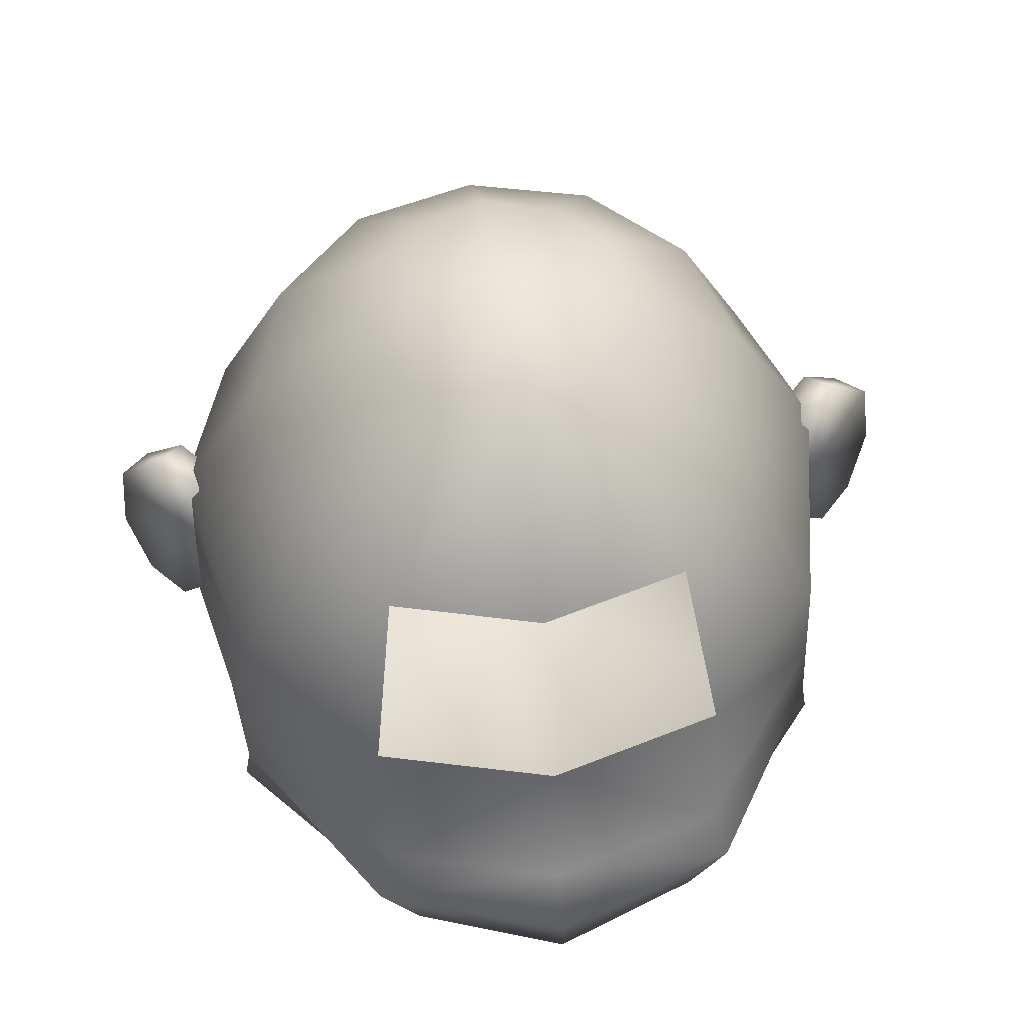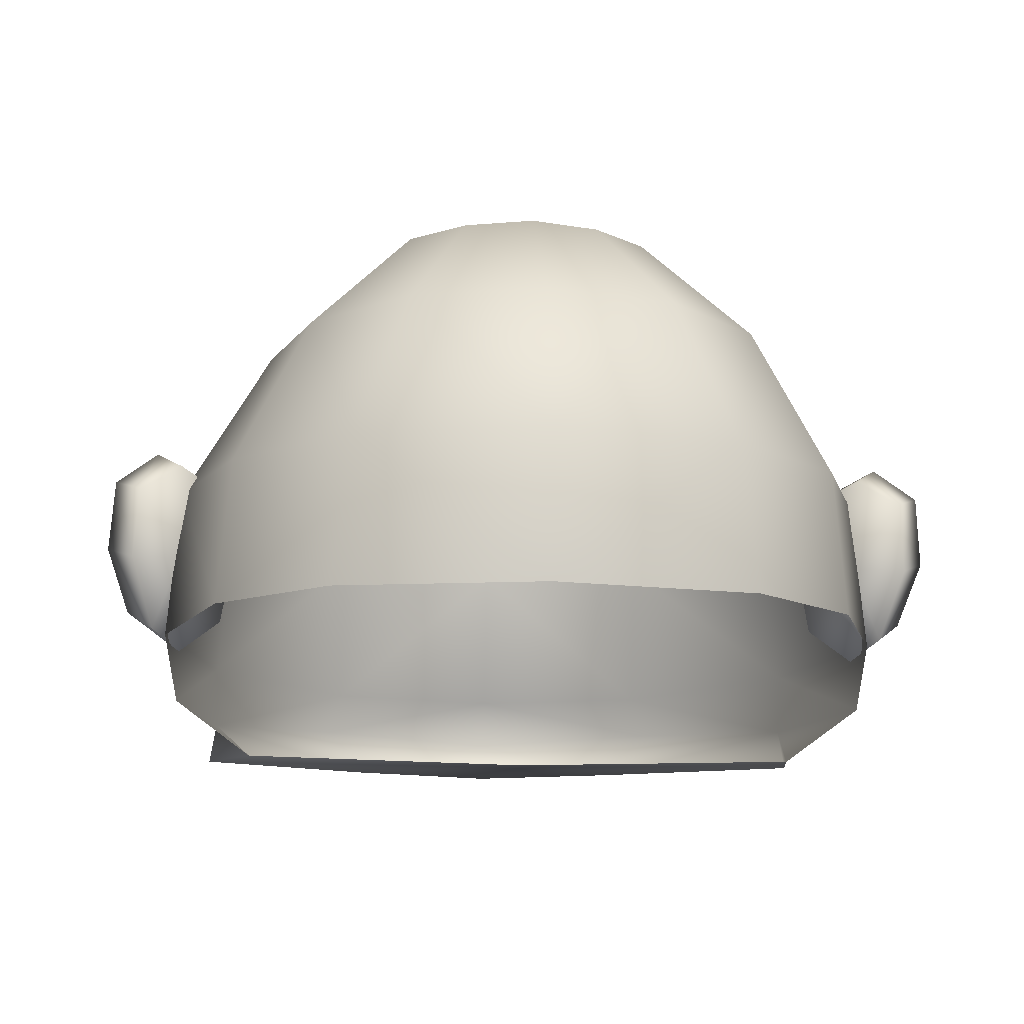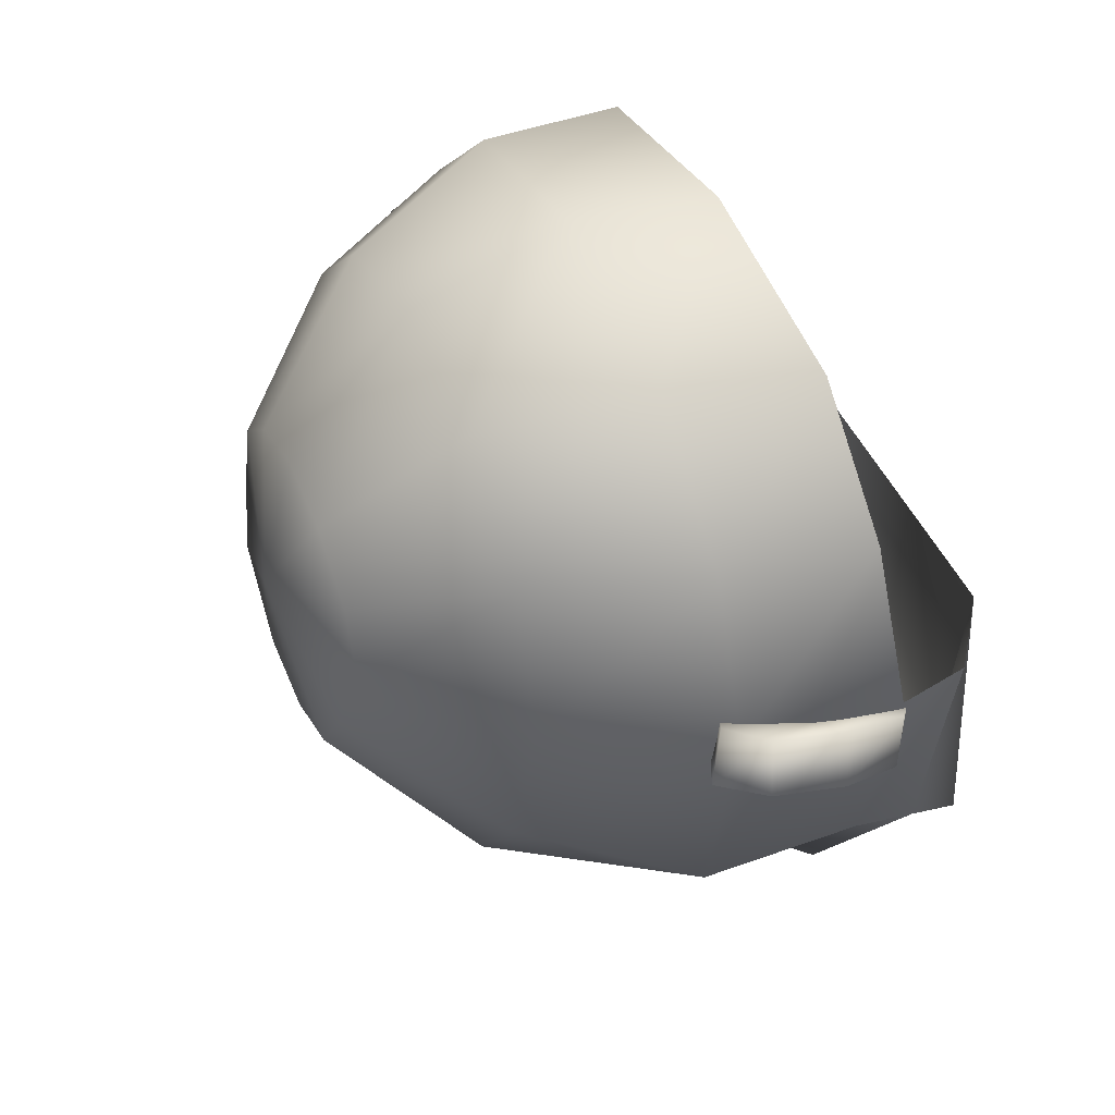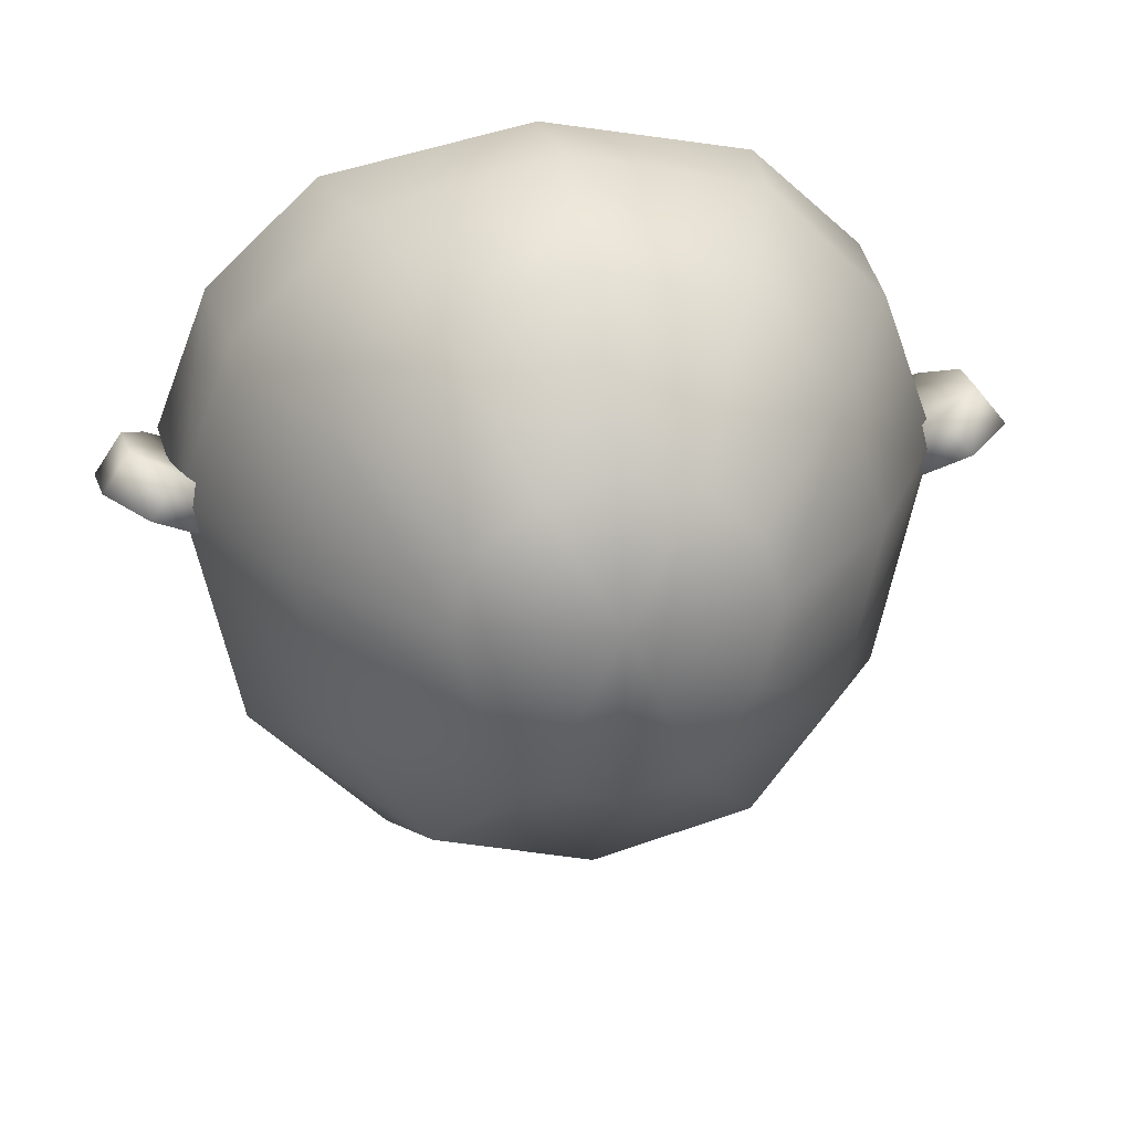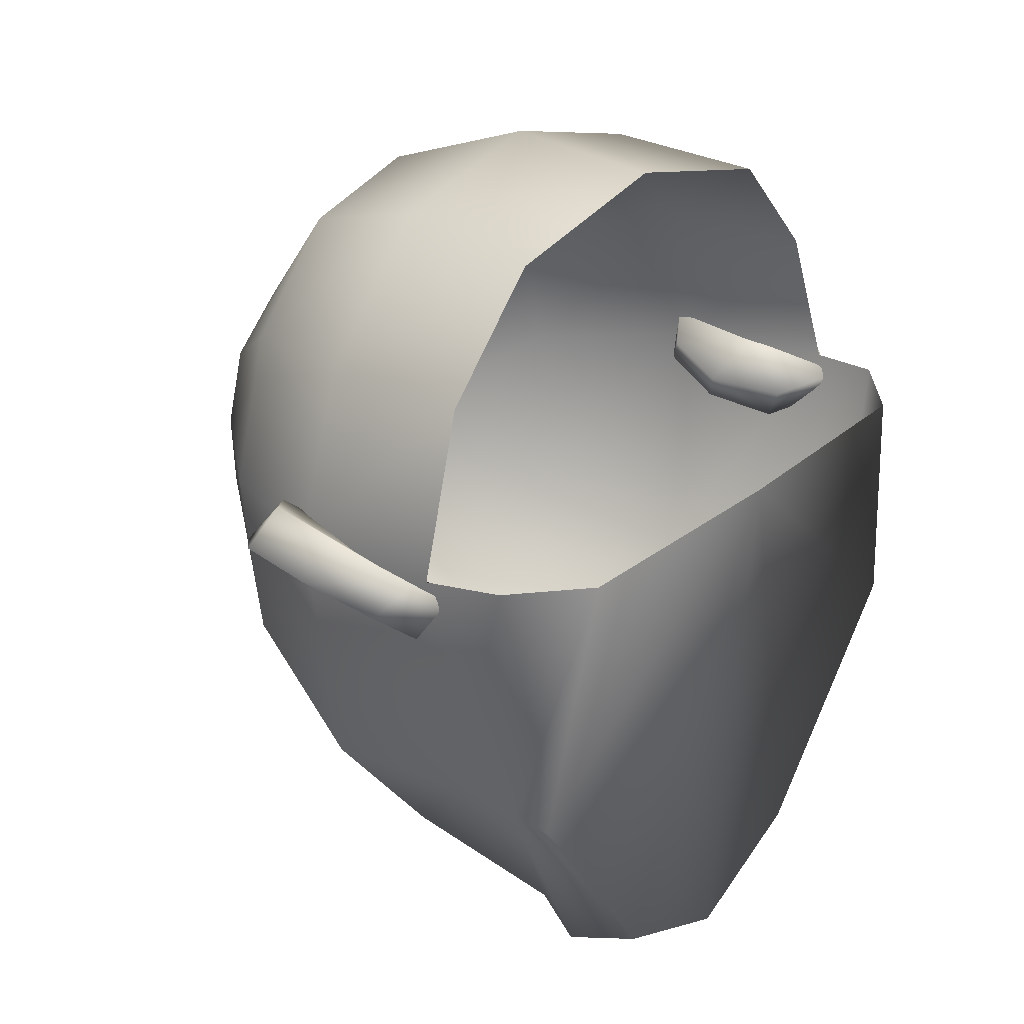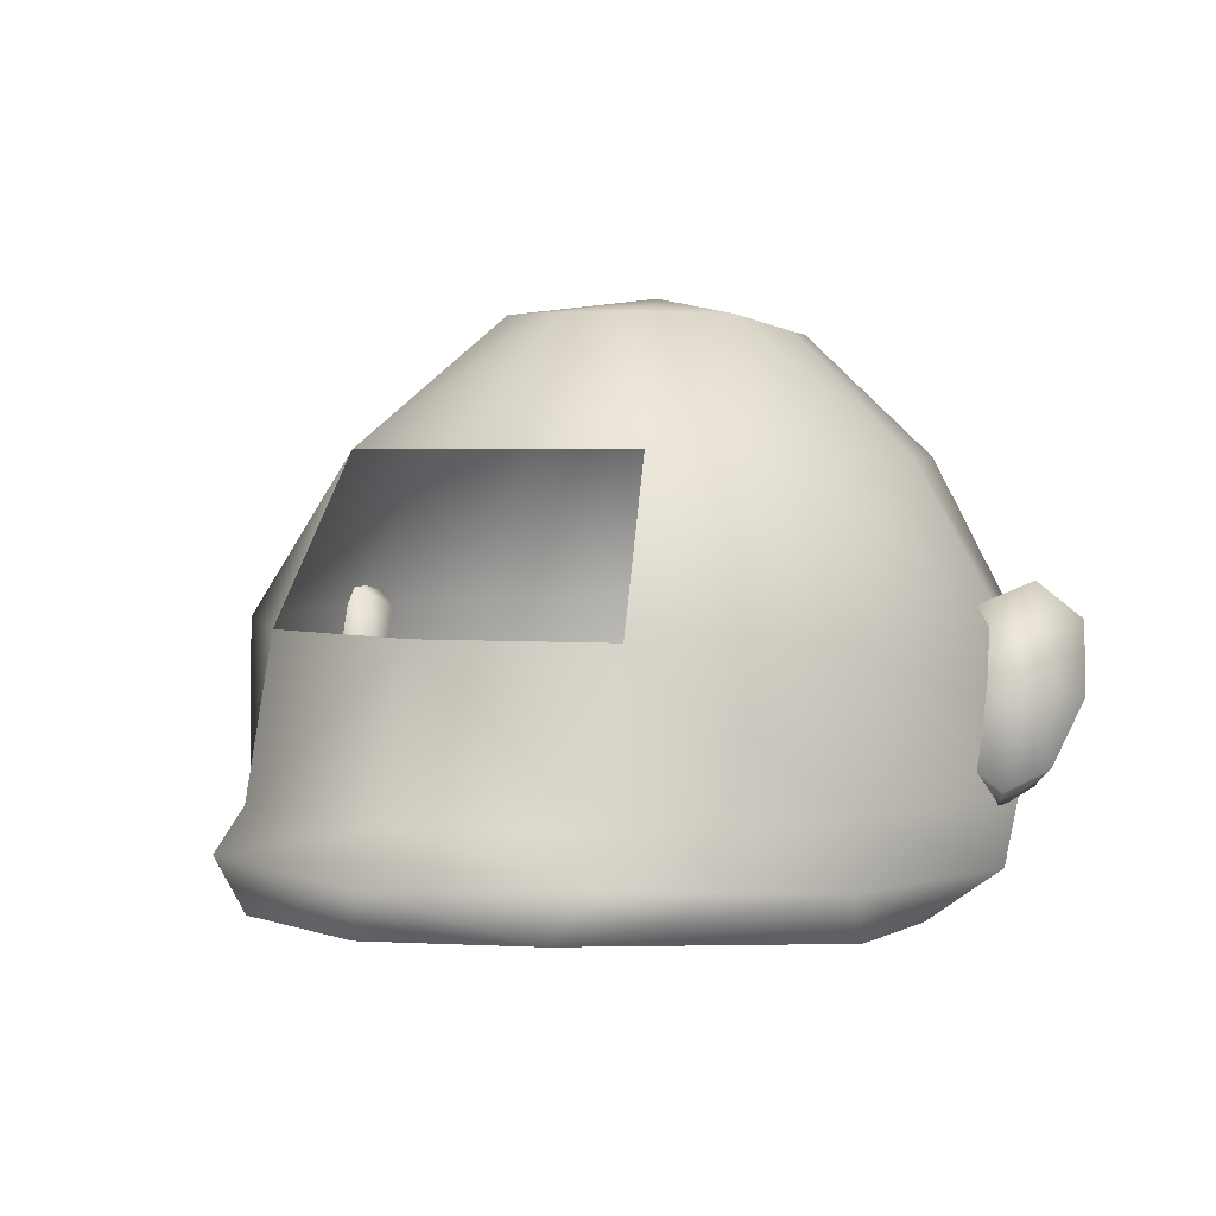
<metadata>
{"format":"obj","ext":"obj","renderer":"f3d","projection":"perspective","resolution":1024,"background":"white","views":[{"elev":55.8,"azim":172.2,"up":"+Y"},{"elev":-12.9,"azim":-5.5,"up":"+Y"},{"elev":45.9,"azim":-114.3,"up":"+Z"},{"elev":29.2,"azim":170.1,"up":"+Z"},{"elev":22.8,"azim":-55.7,"up":"+Z"},{"elev":3.2,"azim":-149.5,"up":"+Y"}]}
</metadata>
<code>
v 10 41 -23
v 0 41 -26
v 0 44 0
v 18 41 -11
v 10 41 -23
v 0 44 0
v 21 39 0
v 18 41 -11
v 0 44 0
v 18 39 10
v 21 39 0
v 0 44 0
v 10 39 17
v 18 39 10
v 0 44 0
v 0 39 20
v 10 39 17
v 0 44 0
v 22 23 -42
v 0 23 -48
v 0 41 -26
v 10 41 -23
v 22 23 -42
v 0 41 -26
v 34 23 -25
v 22 23 -42
v 10 41 -23
v 18 41 -11
v 34 23 -25
v 10 41 -23
v 39 22 0
v 34 23 -25
v 18 41 -11
v 21 39 0
v 39 22 0
v 18 41 -11
v 33 22 20
v 39 22 0
v 21 39 0
v 18 39 10
v 33 22 20
v 21 39 0
v 19 22 34
v 33 22 20
v 18 39 10
v 10 39 17
v 19 22 34
v 18 39 10
v 0 22 39
v 19 22 34
v 10 39 17
v 0 39 20
v 0 22 39
v 10 39 17
v 45 0 -34
v 26 0 -54
v 22 23 -42
v 34 23 -25
v 45 0 -34
v 22 23 -42
v 52 0 1
v 45 0 -34
v 34 23 -25
v 39 22 0
v 52 0 1
v 34 23 -25
v 44 0 23
v 52 0 1
v 39 22 0
v 33 22 20
v 44 0 23
v 39 22 0
v 27 0 40
v 44 0 23
v 33 22 20
v 19 22 34
v 27 0 40
v 33 22 20
v 0 0 46
v 27 0 40
v 19 22 34
v 0 22 39
v 0 0 46
v 19 22 34
v 26 -22 -60
v 0 -22 -67
v 0 0 -61
v 26 0 -54
v 26 -22 -60
v 0 0 -61
v 47 -22 -32
v 26 -22 -60
v 26 0 -54
v 45 0 -34
v 47 -22 -32
v 26 0 -54
v 54 -22 1
v 47 -22 -32
v 45 0 -34
v 52 0 1
v 54 -22 1
v 45 0 -34
v 46 -21 22
v 54 -22 1
v 52 0 1
v 44 0 23
v 46 -21 22
v 52 0 1
v 30 -21 37
v 46 -21 22
v 44 0 23
v 27 0 40
v 30 -21 37
v 44 0 23
v 0 -21 43
v 30 -21 37
v 27 0 40
v 0 0 46
v 0 -21 43
v 27 0 40
v 28 -28 -64
v 0 -29 -73
v 0 -22 -67
v 26 -22 -60
v 28 -28 -64
v 0 -22 -67
v 47 -31 -34
v 28 -28 -64
v 26 -22 -60
v 47 -22 -32
v 47 -31 -34
v 26 -22 -60
v 52 -32 1
v 47 -31 -34
v 47 -22 -32
v 54 -22 1
v 52 -32 1
v 47 -22 -32
v 0 -35 -73
v 22 -35 -65
v 0 -41 0
v 22 -35 -65
v 48 -37 -34
v 0 -41 0
v 48 -37 -34
v 41 -40 0
v 0 -41 0
v 22 -35 -65
v 0 -35 -73
v 0 -29 -73
v 28 -28 -64
v 22 -35 -65
v 0 -29 -73
v 47 -31 -34
v 48 -37 -34
v 22 -35 -65
v 28 -28 -64
v 47 -31 -34
v 22 -35 -65
v 41 -40 0
v 48 -37 -34
v 47 -31 -34
v 52 -32 1
v 41 -40 0
v 47 -31 -34
v 0 41 -26
v -10 41 -23
v 0 44 0
v -10 41 -23
v -18 41 -11
v 0 44 0
v -18 41 -11
v -21 39 0
v 0 44 0
v -21 39 0
v -18 39 10
v 0 44 0
v -18 39 10
v -10 39 17
v 0 44 0
v -10 39 17
v 0 39 20
v 0 44 0
v 0 23 -48
v -22 23 -42
v 0 41 -26
v -22 23 -42
v -10 41 -23
v 0 41 -26
v -22 23 -42
v -34 23 -25
v -10 41 -23
v -34 23 -25
v -18 41 -11
v -10 41 -23
v -34 23 -25
v -39 22 0
v -18 41 -11
v -39 22 0
v -21 39 0
v -18 41 -11
v -39 22 0
v -33 22 20
v -21 39 0
v -33 22 20
v -18 39 10
v -21 39 0
v -33 22 20
v -19 22 34
v -18 39 10
v -19 22 34
v -10 39 17
v -18 39 10
v -19 22 34
v 0 22 39
v -10 39 17
v 0 22 39
v 0 39 20
v -10 39 17
v -26 0 -54
v -45 0 -34
v -22 23 -42
v -45 0 -34
v -34 23 -25
v -22 23 -42
v -45 0 -34
v -52 0 1
v -34 23 -25
v -52 0 1
v -39 22 0
v -34 23 -25
v -52 0 1
v -44 0 23
v -39 22 0
v -44 0 23
v -33 22 20
v -39 22 0
v -44 0 23
v -27 0 40
v -33 22 20
v -27 0 40
v -19 22 34
v -33 22 20
v -27 0 40
v 0 0 46
v -19 22 34
v 0 0 46
v 0 22 39
v -19 22 34
v 0 -22 -67
v -26 -22 -60
v 0 0 -61
v -26 -22 -60
v -26 0 -54
v 0 0 -61
v -26 -22 -60
v -47 -22 -32
v -26 0 -54
v -47 -22 -32
v -45 0 -34
v -26 0 -54
v -47 -22 -32
v -54 -22 1
v -45 0 -34
v -54 -22 1
v -52 0 1
v -45 0 -34
v -54 -22 1
v -46 -21 22
v -52 0 1
v -46 -21 22
v -44 0 23
v -52 0 1
v -46 -21 22
v -30 -21 37
v -44 0 23
v -30 -21 37
v -27 0 40
v -44 0 23
v -30 -21 37
v 0 -21 43
v -27 0 40
v 0 -21 43
v 0 0 46
v -27 0 40
v 0 -29 -73
v -28 -28 -64
v 0 -22 -67
v -28 -28 -64
v -26 -22 -60
v 0 -22 -67
v -28 -28 -64
v -47 -31 -34
v -26 -22 -60
v -47 -31 -34
v -47 -22 -32
v -26 -22 -60
v -47 -31 -34
v -52 -32 1
v -47 -22 -32
v -52 -32 1
v -54 -22 1
v -47 -22 -32
v -22 -35 -65
v 0 -35 -73
v 0 -41 0
v -48 -37 -34
v -22 -35 -65
v 0 -41 0
v -41 -40 0
v -48 -37 -34
v 0 -41 0
v 0 -35 -73
v -22 -35 -65
v 0 -29 -73
v -22 -35 -65
v -28 -28 -64
v 0 -29 -73
v -48 -37 -34
v -47 -31 -34
v -22 -35 -65
v -47 -31 -34
v -28 -28 -64
v -22 -35 -65
v -48 -37 -34
v -41 -40 0
v -47 -31 -34
v -41 -40 0
v -52 -32 1
v -47 -31 -34
v 59 -11 6
v 58 -1 8
v 52 -10 1
v 58 -1 8
v 52 3 6
v 52 -10 1
v 52 3 6
v 46 0 1
v 52 -10 1
v 46 0 1
v 44 -8 -3
v 52 -10 1
v 44 -8 -3
v 46 -19 -4
v 52 -10 1
v 46 -19 -4
v 52 -24 -2
v 52 -10 1
v 52 -24 -2
v 56 -21 1
v 52 -10 1
v 56 -21 1
v 59 -11 6
v 52 -10 1
v 63 -9 1
v 62 1 3
v 59 -11 6
v 62 1 3
v 58 -1 8
v 59 -11 6
v 62 1 3
v 56 6 1
v 58 -1 8
v 56 6 1
v 52 3 6
v 58 -1 8
v 56 6 1
v 50 3 -3
v 52 3 6
v 50 3 -3
v 46 0 1
v 52 3 6
v 50 3 -3
v 47 -6 -7
v 46 0 1
v 47 -6 -7
v 44 -8 -3
v 46 0 1
v 47 -6 -7
v 49 -16 -9
v 44 -8 -3
v 49 -16 -9
v 46 -19 -4
v 44 -8 -3
v 49 -16 -9
v 55 -21 -7
v 46 -19 -4
v 55 -21 -7
v 52 -24 -2
v 46 -19 -4
v 55 -21 -7
v 60 -18 -3
v 52 -24 -2
v 60 -18 -3
v 56 -21 1
v 52 -24 -2
v 60 -18 -3
v 63 -9 1
v 56 -21 1
v 63 -9 1
v 59 -11 6
v 56 -21 1
v 62 1 3
v 63 -9 1
v 55 -7 -2
v 56 6 1
v 62 1 3
v 55 -7 -2
v 50 3 -3
v 56 6 1
v 55 -7 -2
v 47 -6 -7
v 50 3 -3
v 55 -7 -2
v 49 -16 -9
v 47 -6 -7
v 55 -7 -2
v 55 -21 -7
v 49 -16 -9
v 55 -7 -2
v 60 -18 -3
v 55 -21 -7
v 55 -7 -2
v 63 -9 1
v 60 -18 -3
v 55 -7 -2
v -58 -1 8
v -59 -11 6
v -52 -10 1
v -52 3 6
v -58 -1 8
v -52 -10 1
v -46 0 1
v -52 3 6
v -52 -10 1
v -44 -8 -3
v -46 0 1
v -52 -10 1
v -46 -19 -4
v -44 -8 -3
v -52 -10 1
v -52 -24 -2
v -46 -19 -4
v -52 -10 1
v -56 -21 1
v -52 -24 -2
v -52 -10 1
v -59 -11 6
v -56 -21 1
v -52 -10 1
v -62 1 3
v -63 -9 1
v -59 -11 6
v -58 -1 8
v -62 1 3
v -59 -11 6
v -56 6 1
v -62 1 3
v -58 -1 8
v -52 3 6
v -56 6 1
v -58 -1 8
v -50 3 -3
v -56 6 1
v -52 3 6
v -46 0 1
v -50 3 -3
v -52 3 6
v -47 -6 -7
v -50 3 -3
v -46 0 1
v -44 -8 -3
v -47 -6 -7
v -46 0 1
v -49 -16 -9
v -47 -6 -7
v -44 -8 -3
v -46 -19 -4
v -49 -16 -9
v -44 -8 -3
v -55 -21 -7
v -49 -16 -9
v -46 -19 -4
v -52 -24 -2
v -55 -21 -7
v -46 -19 -4
v -60 -18 -3
v -55 -21 -7
v -52 -24 -2
v -56 -21 1
v -60 -18 -3
v -52 -24 -2
v -63 -9 1
v -60 -18 -3
v -56 -21 1
v -59 -11 6
v -63 -9 1
v -56 -21 1
v -63 -9 1
v -62 1 3
v -55 -7 -2
v -62 1 3
v -56 6 1
v -55 -7 -2
v -56 6 1
v -50 3 -3
v -55 -7 -2
v -50 3 -3
v -47 -6 -7
v -55 -7 -2
v -47 -6 -7
v -49 -16 -9
v -55 -7 -2
v -49 -16 -9
v -55 -21 -7
v -55 -7 -2
v -55 -21 -7
v -60 -18 -3
v -55 -7 -2
v -60 -18 -3
v -63 -9 1
v -55 -7 -2
f 1 2 3
f 4 5 6
f 7 8 9
f 10 11 12
f 13 14 15
f 16 17 18
f 19 20 21
f 22 23 24
f 25 26 27
f 28 29 30
f 31 32 33
f 34 35 36
f 37 38 39
f 40 41 42
f 43 44 45
f 46 47 48
f 49 50 51
f 52 53 54
f 55 56 57
f 58 59 60
f 61 62 63
f 64 65 66
f 67 68 69
f 70 71 72
f 73 74 75
f 76 77 78
f 79 80 81
f 82 83 84
f 85 86 87
f 88 89 90
f 91 92 93
f 94 95 96
f 97 98 99
f 100 101 102
f 103 104 105
f 106 107 108
f 109 110 111
f 112 113 114
f 115 116 117
f 118 119 120
f 121 122 123
f 124 125 126
f 127 128 129
f 130 131 132
f 133 134 135
f 136 137 138
f 139 140 141
f 142 143 144
f 145 146 147
f 148 149 150
f 151 152 153
f 154 155 156
f 157 158 159
f 160 161 162
f 163 164 165
f 166 167 168
f 169 170 171
f 172 173 174
f 175 176 177
f 178 179 180
f 181 182 183
f 184 185 186
f 187 188 189
f 190 191 192
f 193 194 195
f 196 197 198
f 199 200 201
f 202 203 204
f 205 206 207
f 208 209 210
f 211 212 213
f 214 215 216
f 217 218 219
f 220 221 222
f 223 224 225
f 226 227 228
f 229 230 231
f 232 233 234
f 235 236 237
f 238 239 240
f 241 242 243
f 244 245 246
f 247 248 249
f 250 251 252
f 253 254 255
f 256 257 258
f 259 260 261
f 262 263 264
f 265 266 267
f 268 269 270
f 271 272 273
f 274 275 276
f 277 278 279
f 280 281 282
f 283 284 285
f 286 287 288
f 289 290 291
f 292 293 294
f 295 296 297
f 298 299 300
f 301 302 303
f 304 305 306
f 307 308 309
f 310 311 312
f 313 314 315
f 316 317 318
f 319 320 321
f 322 323 324
f 325 326 327
f 328 329 330
f 331 332 333
f 334 335 336
f 337 338 339
f 340 341 342
f 343 344 345
f 346 347 348
f 349 350 351
f 352 353 354
f 355 356 357
f 358 359 360
f 361 362 363
f 364 365 366
f 367 368 369
f 370 371 372
f 373 374 375
f 376 377 378
f 379 380 381
f 382 383 384
f 385 386 387
f 388 389 390
f 391 392 393
f 394 395 396
f 397 398 399
f 400 401 402
f 403 404 405
f 406 407 408
f 409 410 411
f 412 413 414
f 415 416 417
f 418 419 420
f 421 422 423
f 424 425 426
f 427 428 429
f 430 431 432
f 433 434 435
f 436 437 438
f 439 440 441
f 442 443 444
f 445 446 447
f 448 449 450
f 451 452 453
f 454 455 456
f 457 458 459
f 460 461 462
f 463 464 465
f 466 467 468
f 469 470 471
f 472 473 474
f 475 476 477
f 478 479 480
f 481 482 483
f 484 485 486
f 487 488 489
f 490 491 492
f 493 494 495
f 496 497 498
f 499 500 501
f 502 503 504
f 505 506 507
f 508 509 510
f 511 512 513
f 514 515 516
f 517 518 519
f 520 521 522

</code>
